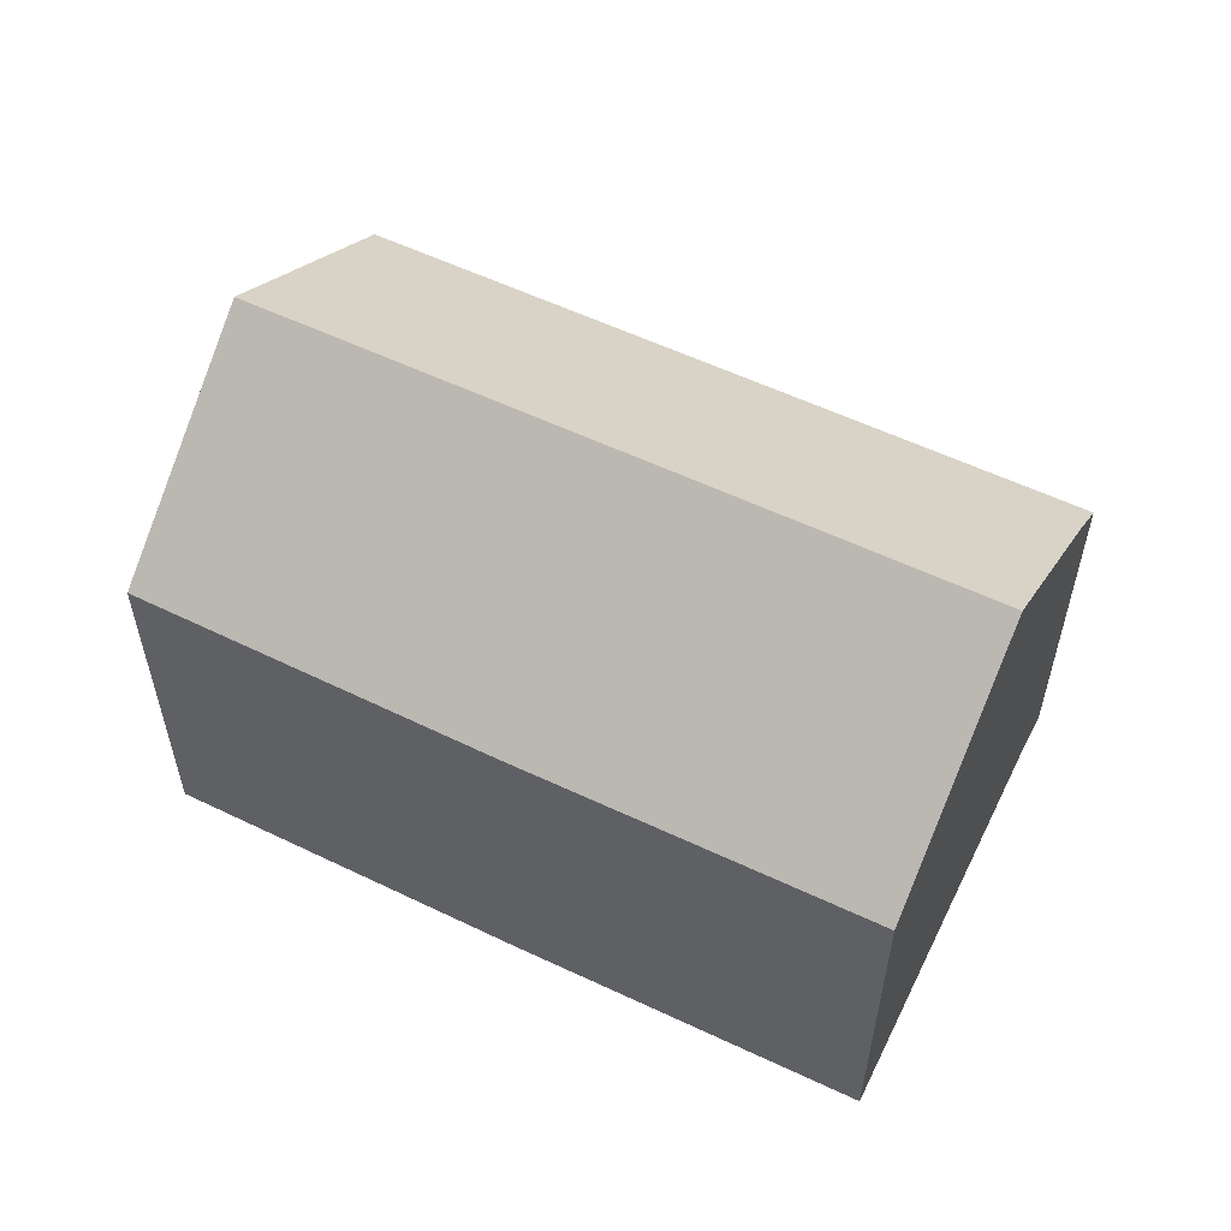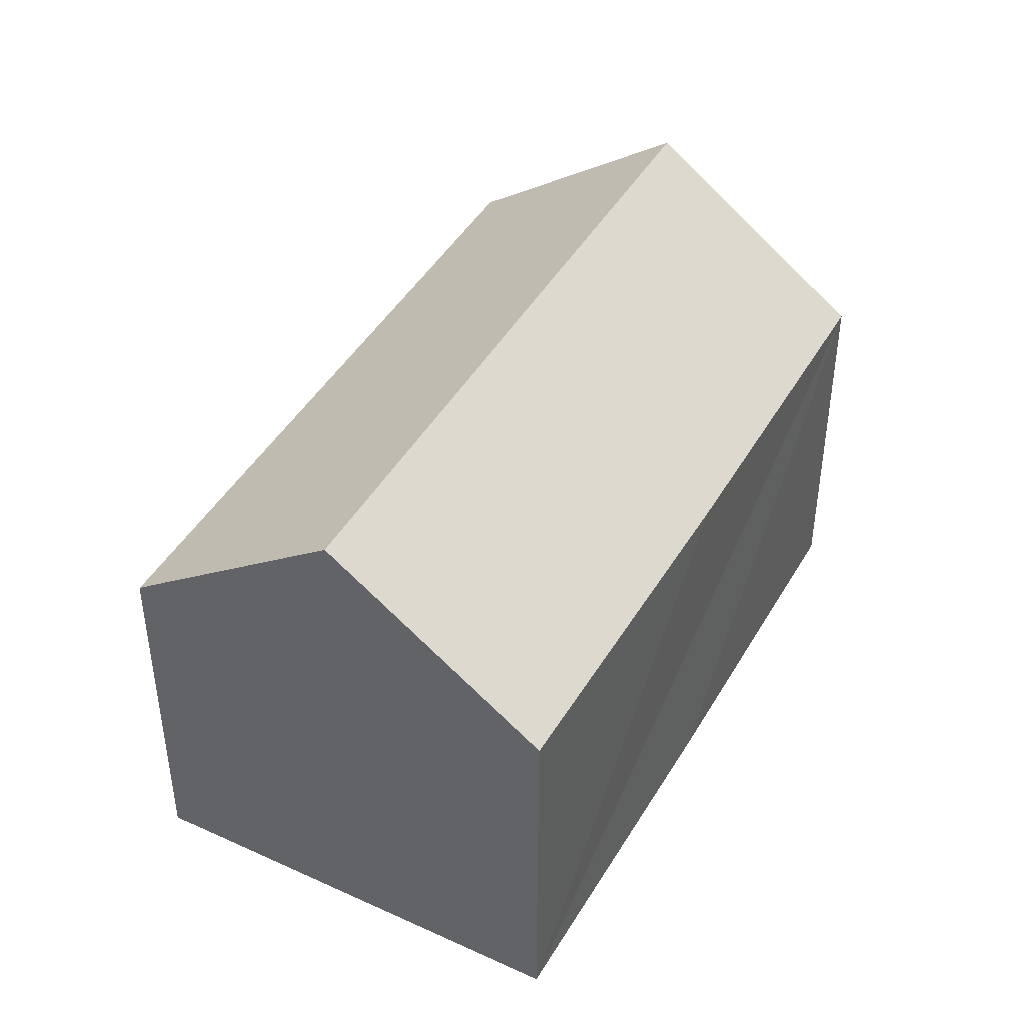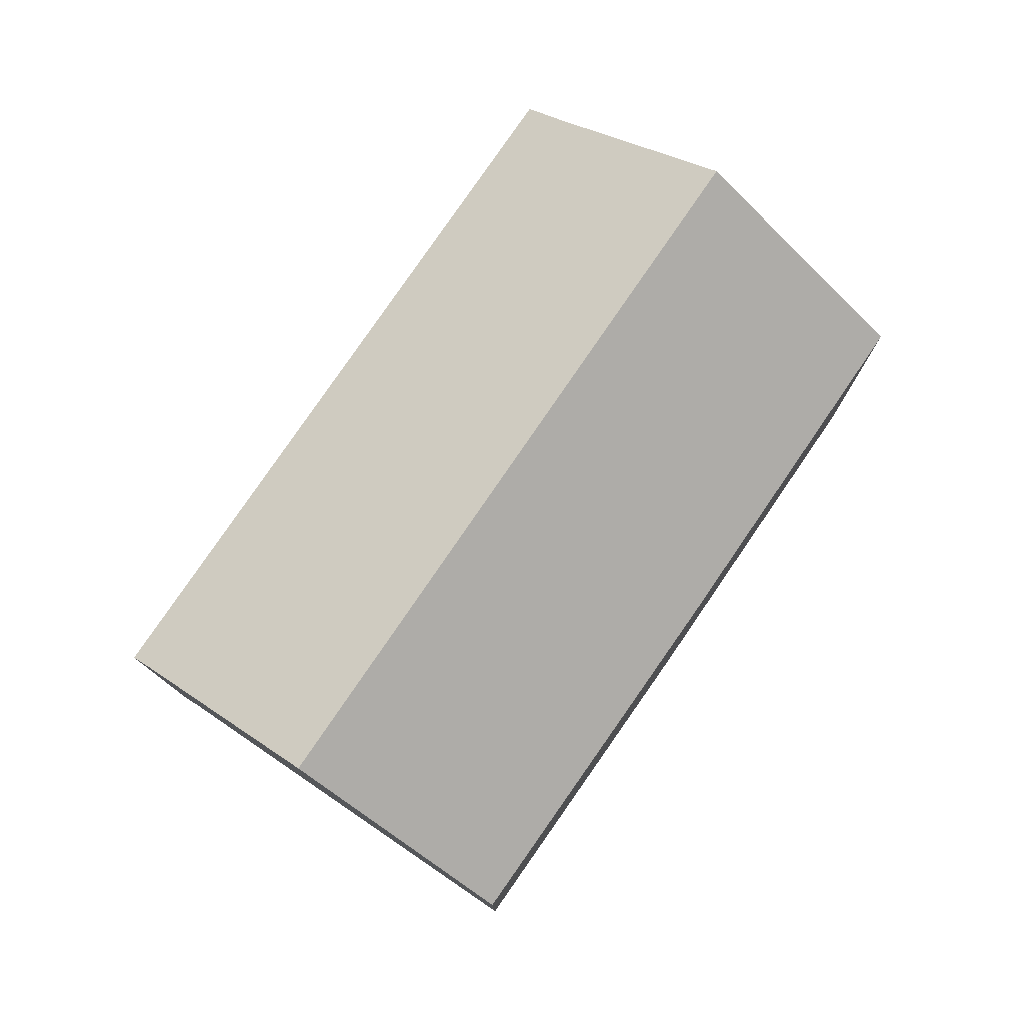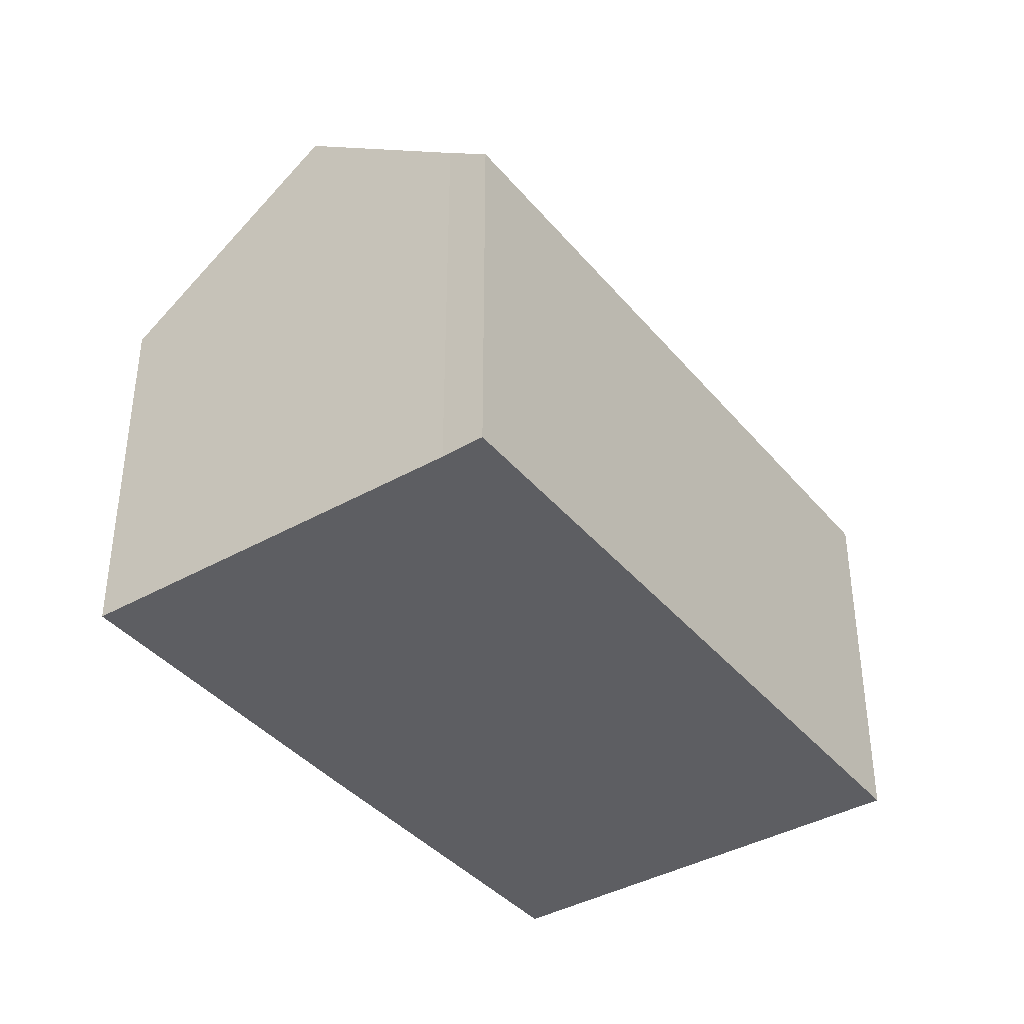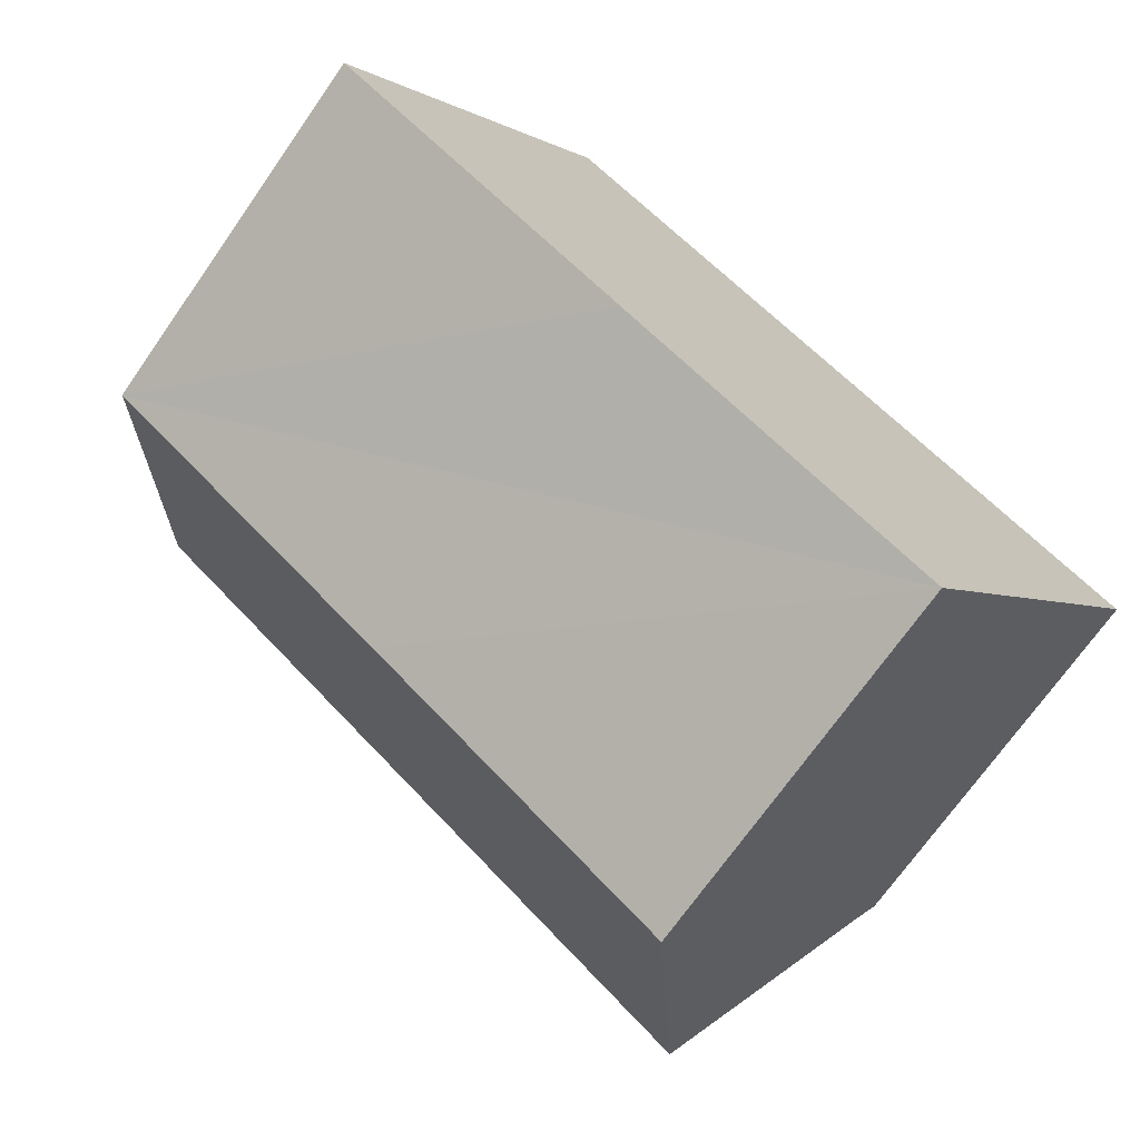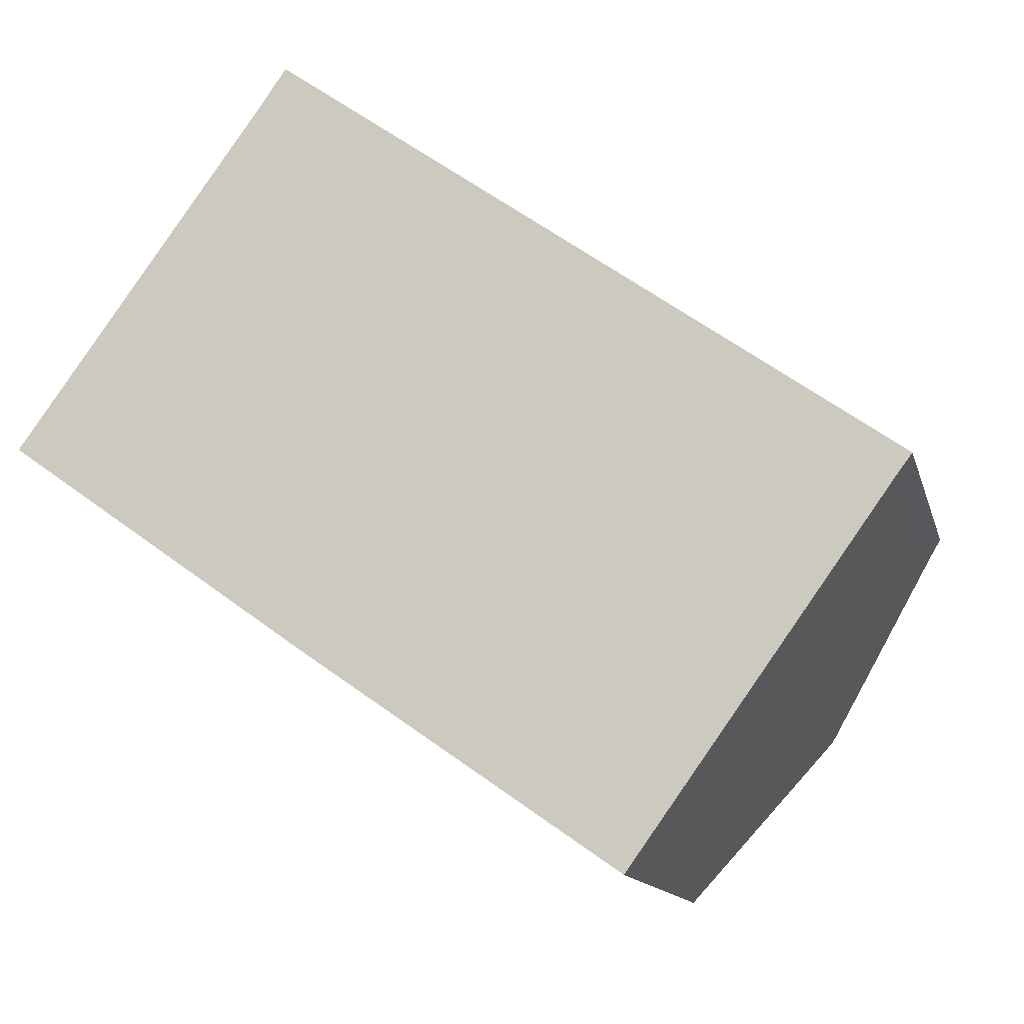
<metadata>
{"format":"obj","ext":"obj","renderer":"f3d","projection":"perspective","resolution":1024,"background":"white","views":[{"elev":58.2,"azim":-118.4,"up":"+Y"},{"elev":44.3,"azim":153.9,"up":"+Y"},{"elev":79.0,"azim":160.0,"up":"+Y"},{"elev":-39.4,"azim":-19.1,"up":"+Y"},{"elev":-70.8,"azim":-35.0,"up":"+Z"},{"elev":-13.1,"azim":13.6,"up":"+Z"}]}
</metadata>
<code>
v  18.8 8.523 -1.567
v  5.877 8.214 8.218
v  19.06 8.214 -1.222
v  5.32 8.917 7.404
v  16.1 11.81 -5.314
v  2.949 11.81 4.104
v  13.2 8.272 -9.347
v  6.522 8.209 -4.674
v  0 8.211 5.028e-16
v  13.2 5.723e-16 -9.347
v  6.522 2.862e-16 -4.674
v  0 0 0
v  5.32 -4.534e-16 7.404
v  2.949 -2.513e-16 4.104
v  5.877 -5.032e-16 8.218
v  19.06 7.483e-17 -1.222
v  16.1 3.254e-16 -5.314
v  18.8 9.595e-17 -1.567
g defaultobject
f 1 2 3
f 2 1 4
f 4 1 5
f 4 5 6
f 7 6 5
f 6 7 8
f 6 8 9
f 10 8 7
f 8 10 9
f 9 10 11
f 9 11 12
f 9 4 6
f 4 9 12
f 4 12 13
f 13 12 14
f 13 2 4
f 2 13 15
f 15 3 2
f 3 15 16
f 1 7 5
f 7 1 10
f 10 1 17
f 17 1 18
f 3 18 1
f 18 3 16
f 11 14 12
f 14 11 13
f 13 11 10
f 13 10 15
f 15 10 18
f 15 18 16
f 18 10 17

</code>
